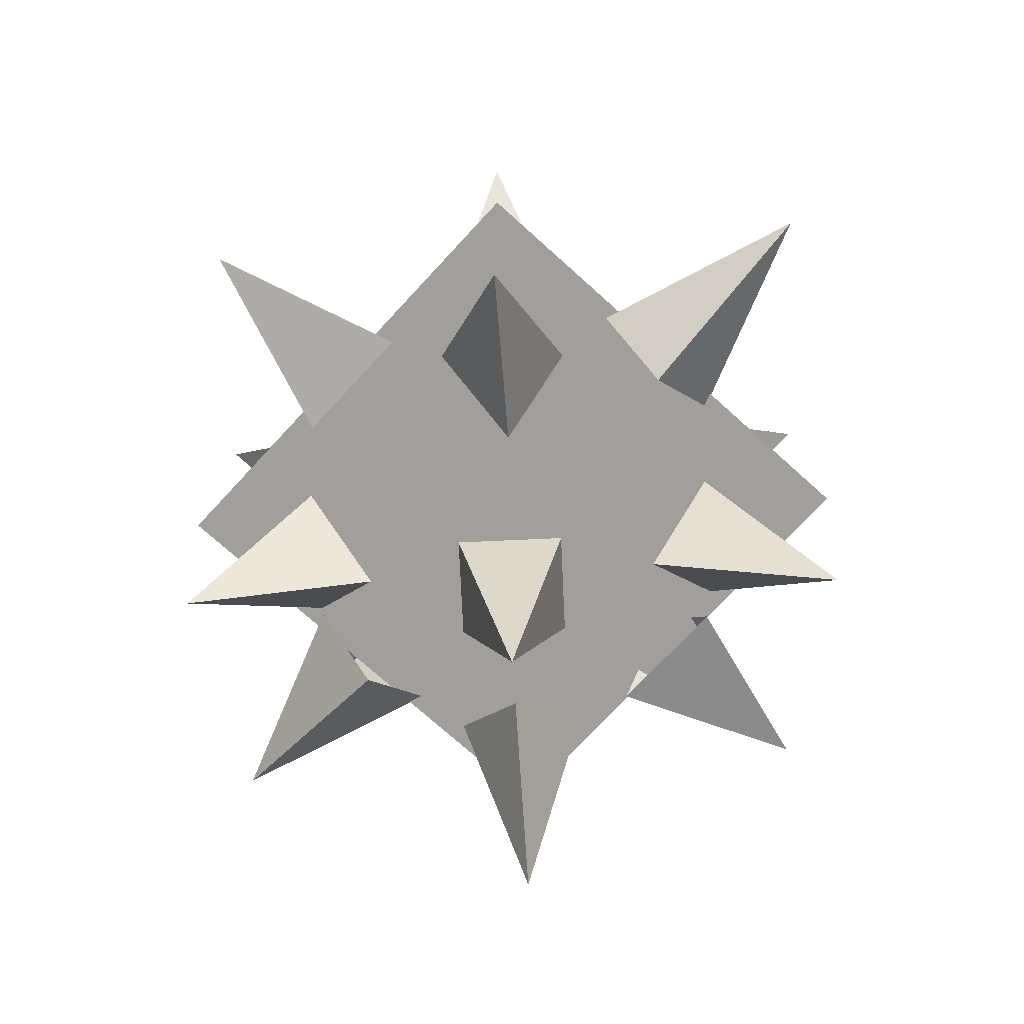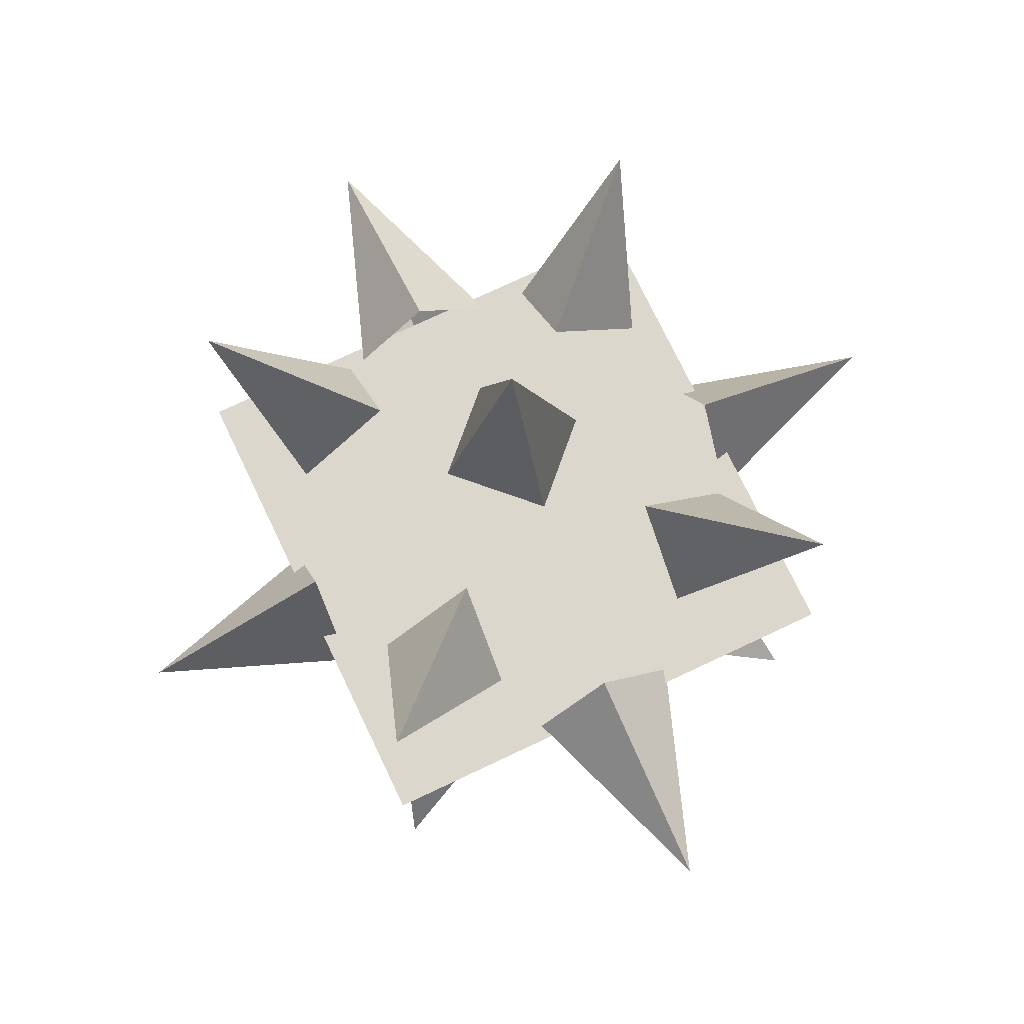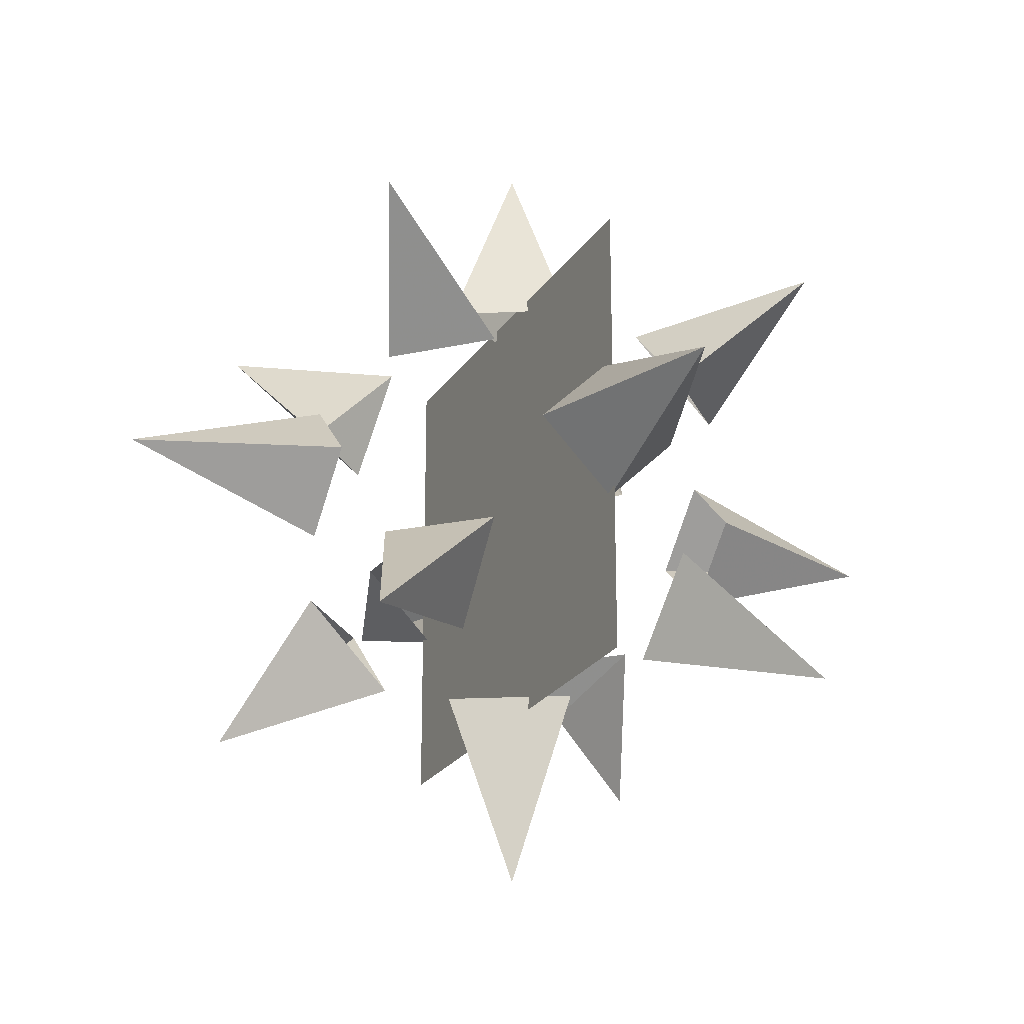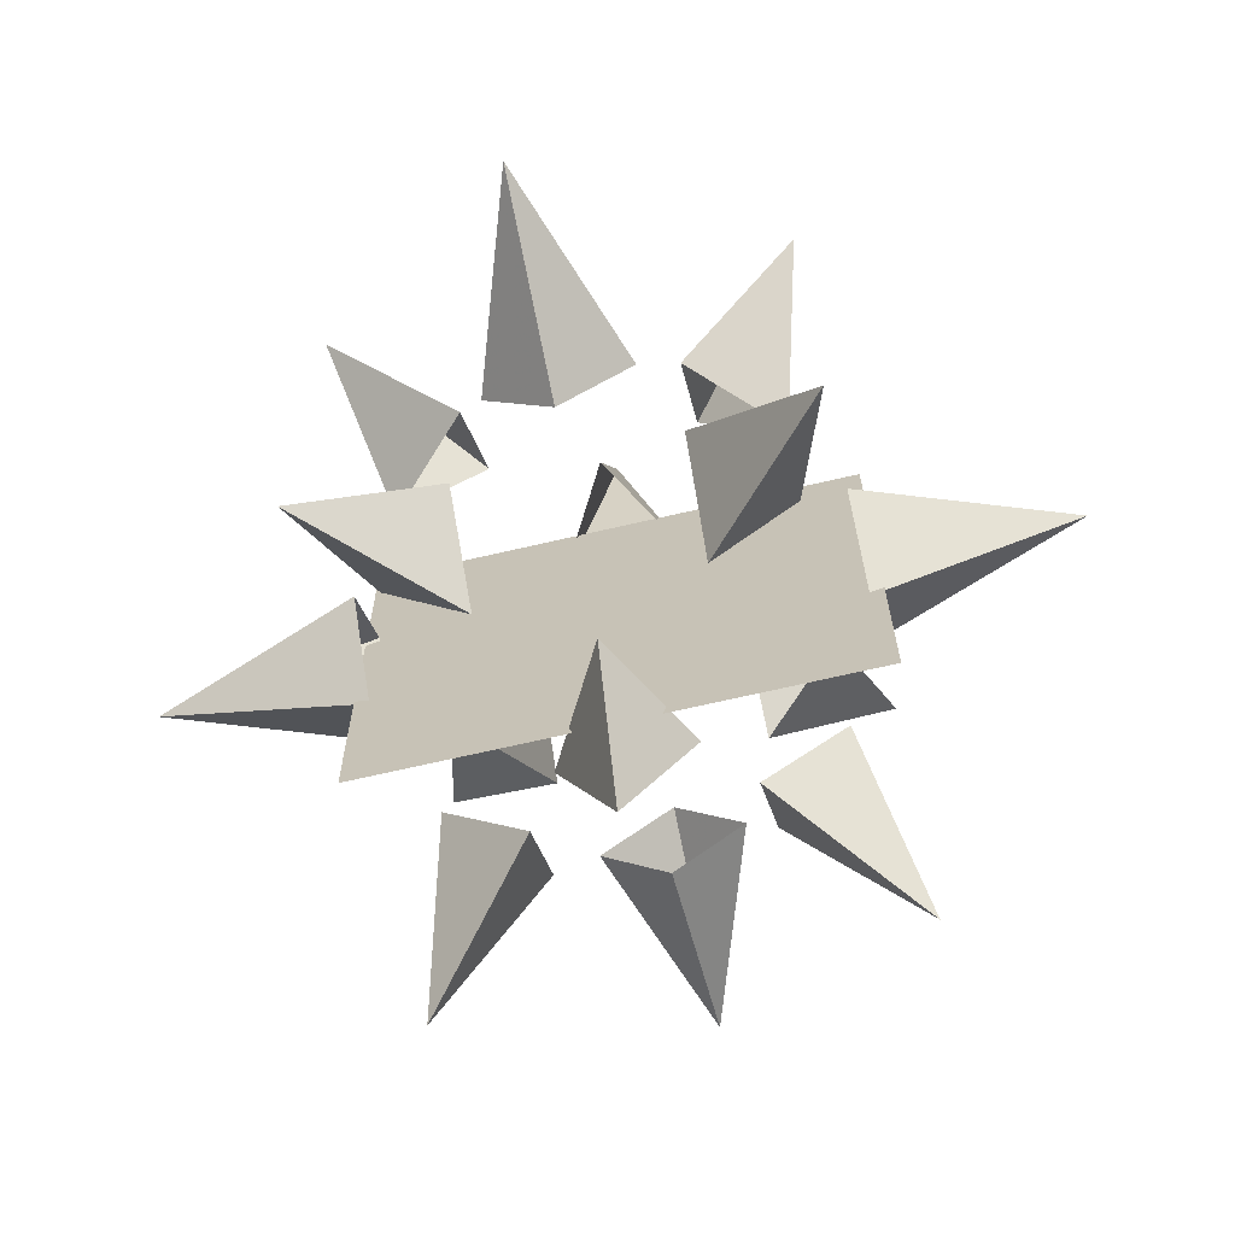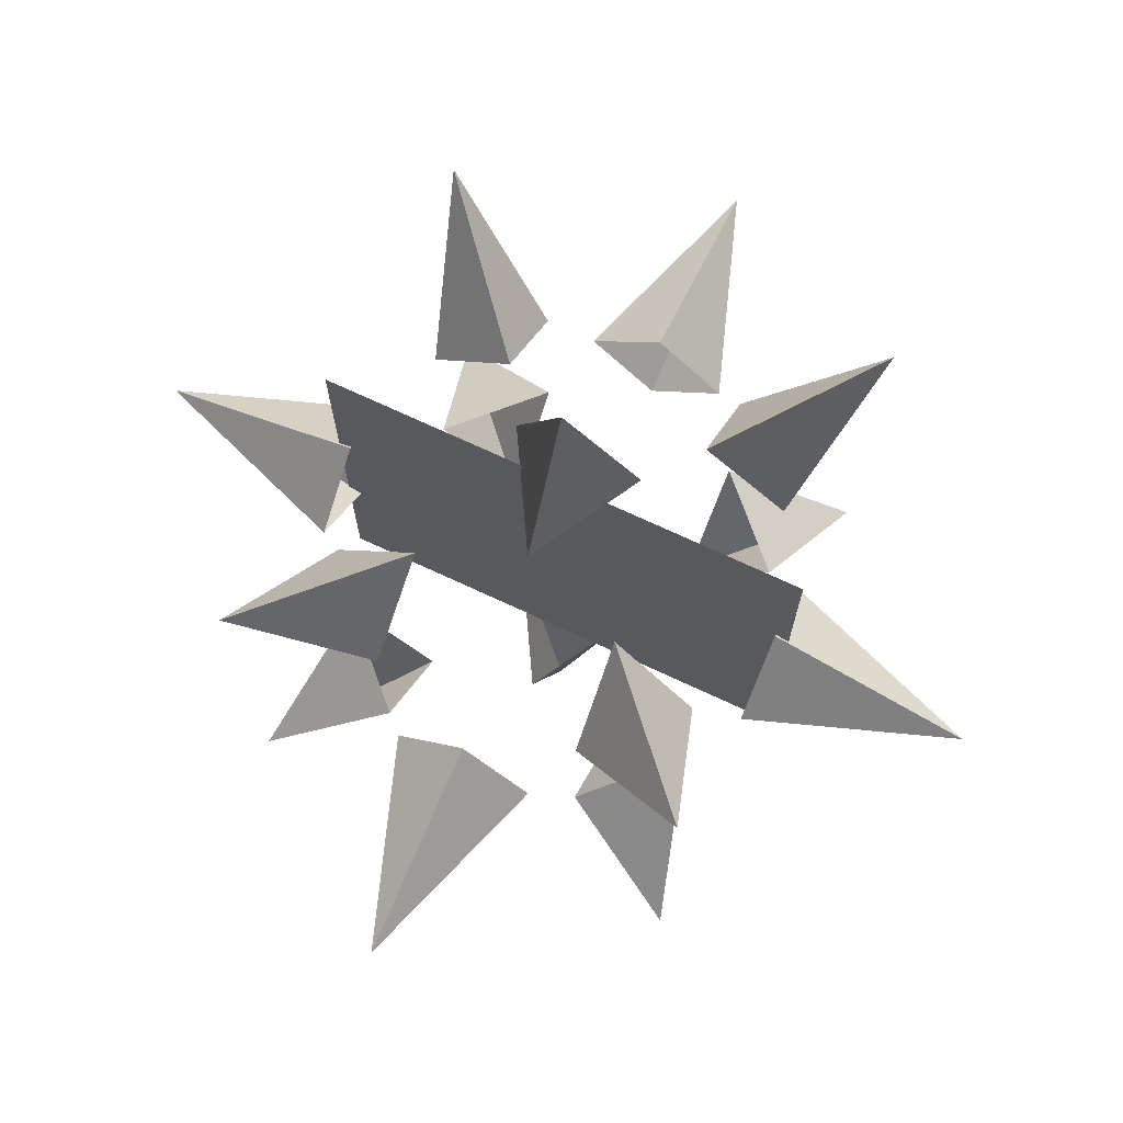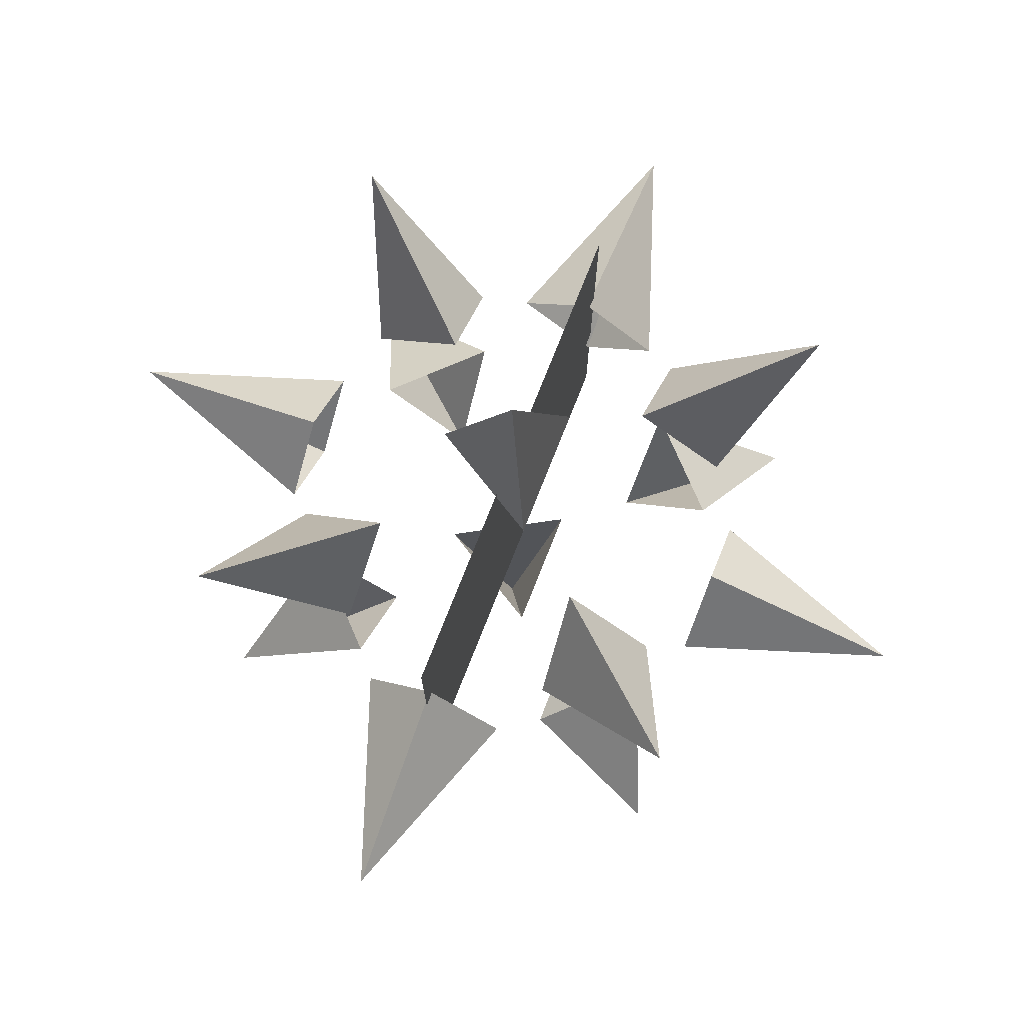
<metadata>
{"format":"obj","ext":"obj","renderer":"f3d","projection":"perspective","resolution":1024,"background":"white","views":[{"elev":-71.2,"azim":47.6,"up":"+Z"},{"elev":73.4,"azim":-115.4,"up":"+Z"},{"elev":-23.9,"azim":64.7,"up":"+Y"},{"elev":-68.5,"azim":13.1,"up":"+Y"},{"elev":72.7,"azim":24.9,"up":"+Y"},{"elev":76.7,"azim":111.7,"up":"+Y"}]}
</metadata>
<code>
o koopa_bomb_model
v -20.55 20.55 0
v -20.55 -20.55 0
v 20.55 20.55 0
v 20.55 -20.55 0
v -8.824 8.477 16.32
v -19.38 19.65 20.99
v -15.88 8.543 9.191
v 5.412 19.4 -3.213
v 0 35.44 0
v 0 19.4 6.229
v -19.37 0.1953 6.229
v -36.79 0 0
v -19.37 -6.229 -0.1953
v 19.37 6.229 0.1953
v 36.79 0 0
v 19.37 -0.1953 -6.229
v 15.88 -8.543 -9.191
v 19.38 -19.65 -20.99
v 8.824 -8.477 -16.32
v 5.971 0.1875 19.44
v 0 0 36.79
v -0.1875 -5.971 19.44
v 0.1875 5.971 -19.44
v 0 0 -36.79
v -5.971 -0.1875 -19.44
v -15.88 -8.543 9.191
v -19.38 -19.65 20.99
v -8.824 -8.477 16.32
v -15.88 8.543 -9.191
v -19.38 19.65 -20.99
v -8.824 8.477 -16.32
v 15.88 8.543 9.191
v 19.38 19.65 20.99
v 8.824 8.477 16.32
v 15.88 8.543 -9.191
v 8.824 8.477 -16.32
v 19.38 19.65 -20.99
v 15.88 -8.543 9.191
v 8.824 -8.477 16.32
v 19.38 -19.65 20.99
v -15.88 -8.543 -9.191
v -8.824 -8.477 -16.32
v -19.38 -19.65 -20.99
v 5.412 -19.4 -3.213
v 0 -19.4 6.229
v 0 -35.44 0
v 0.1875 5.971 19.44
v -5.971 -0.1875 19.44
v 19.37 -6.229 -0.1953
v 19.37 0.1953 6.229
v 8.664 -16.19 8.797
v -8.664 -16.19 -8.797
f 1/1 2/1 3/1
f 4/1 3/1 2/1
f 5/1 6/1 7/1
f 8/1 9/1 10/1
f 11/1 12/1 13/1
f 14/1 15/1 16/1
f 17/1 18/1 19/1
f 20/1 21/1 22/1
f 23/1 24/1 25/1
f 26/1 27/1 28/1
f 29/1 30/1 31/1
f 32/1 33/1 34/1
f 35/1 36/1 37/1
f 38/1 39/1 40/1
f 41/1 42/1 43/1
f 44/1 45/1 46/1
f 21/1 47/1 48/1
f 49/1 15/1 50/1
f 51/1 38/1 40/1
f 52/1 41/1 43/1
o toge
v -8.664 16.19 8.797
v -15.88 8.543 9.191
v -19.38 19.65 20.99
v -8.824 8.477 16.32
v -5.412 19.4 -3.213
v 0 19.4 6.229
v 0 35.44 0
v 5.412 19.4 -3.213
v -19.37 -0.1953 -6.229
v -19.37 -6.229 -0.1953
v -36.79 0 0
v -19.37 0.1953 6.229
v -19.37 6.229 0.1953
v 19.37 -6.229 -0.1953
v 19.37 -0.1953 -6.229
v 36.79 0 0
v 19.37 6.229 0.1953
v 19.37 0.1953 6.229
v 8.664 -16.19 -8.797
v 8.824 -8.477 -16.32
v 19.38 -19.65 -20.99
v 15.88 -8.543 -9.191
v -5.971 -0.1875 19.44
v -0.1875 -5.971 19.44
v 0 0 36.79
v 5.971 0.1875 19.44
v 0.1875 5.971 19.44
v -0.1875 -5.971 -19.44
v -5.971 -0.1875 -19.44
v 0 0 -36.79
v 0.1875 5.971 -19.44
v 5.971 0.1875 -19.44
v -8.664 -16.19 8.797
v -8.824 -8.477 16.32
v -19.38 -19.65 20.99
v -15.88 -8.543 9.191
v -8.664 16.19 -8.797
v -8.824 8.477 -16.32
v -19.38 19.65 -20.99
v -15.88 8.543 -9.191
v 8.664 16.19 8.797
v 8.824 8.477 16.32
v 19.38 19.65 20.99
v 15.88 8.543 9.191
v 8.664 16.19 -8.797
v 19.38 19.65 -20.99
v 8.824 8.477 -16.32
v 15.88 8.543 -9.191
v 8.664 -16.19 8.797
v 19.38 -19.65 20.99
v 8.824 -8.477 16.32
v 15.88 -8.543 9.191
v -8.664 -16.19 -8.797
v -19.38 -19.65 -20.99
v -8.824 -8.477 -16.32
v -15.88 -8.543 -9.191
v -5.412 -19.4 -3.213
v 0 -35.44 0
v 0 -19.4 6.229
v 5.412 -19.4 -3.213
f 53/2 54/2 55/2
f 56/2 55/2 54/2
f 55/2 56/2 53/2
f 57/2 58/2 59/2
f 60/2 59/2 58/2
f 59/2 60/2 57/2
f 61/2 62/2 63/2
f 64/2 63/2 62/2
f 63/2 64/2 65/2
f 66/2 67/2 68/2
f 69/2 68/2 67/2
f 68/2 69/2 70/2
f 71/2 72/2 73/2
f 74/2 73/2 72/2
f 73/2 74/2 71/2
f 75/2 76/2 77/2
f 78/2 77/2 76/2
f 77/2 78/2 79/2
f 80/2 81/2 82/2
f 83/2 82/2 81/2
f 82/2 83/2 84/2
f 85/2 86/2 87/2
f 88/2 87/2 86/2
f 87/2 88/2 85/2
f 89/2 90/2 91/2
f 92/2 91/2 90/2
f 91/2 92/2 89/2
f 93/2 94/2 95/2
f 96/2 95/2 94/2
f 95/2 96/2 93/2
f 97/2 98/2 99/2
f 100/2 99/2 98/2
f 101/2 102/2 103/2
f 104/2 103/2 102/2
f 105/2 106/2 107/2
f 108/2 107/2 106/2
f 109/2 110/2 111/2
f 112/2 111/2 110/2
f 109/2 112/2 110/2
f 77/2 79/2 75/2
f 63/2 65/2 61/2
f 66/2 68/2 70/2
f 97/2 100/2 98/2
f 101/2 104/2 102/2
f 80/2 82/2 84/2
f 105/2 108/2 106/2
f 53/2 54/2 55/2
f 55/2 56/2 53/2
f 57/2 58/2 59/2
f 59/2 60/2 57/2
f 61/2 62/2 63/2
f 63/2 64/2 65/2
f 66/2 67/2 68/2
f 68/2 69/2 70/2
f 71/2 72/2 73/2
f 73/2 74/2 71/2
f 75/2 76/2 77/2
f 77/2 78/2 79/2
f 80/2 81/2 82/2
f 82/2 83/2 84/2
f 85/2 86/2 87/2
f 87/2 88/2 85/2
f 89/2 90/2 91/2
f 91/2 92/2 89/2
f 93/2 94/2 95/2
f 95/2 96/2 93/2
f 97/2 98/2 99/2
f 101/2 102/2 103/2
f 105/2 106/2 107/2
f 109/2 110/2 111/2
f 109/2 112/2 110/2
f 63/2 65/2 61/2
f 97/2 100/2 98/2
f 80/2 82/2 84/2

</code>
